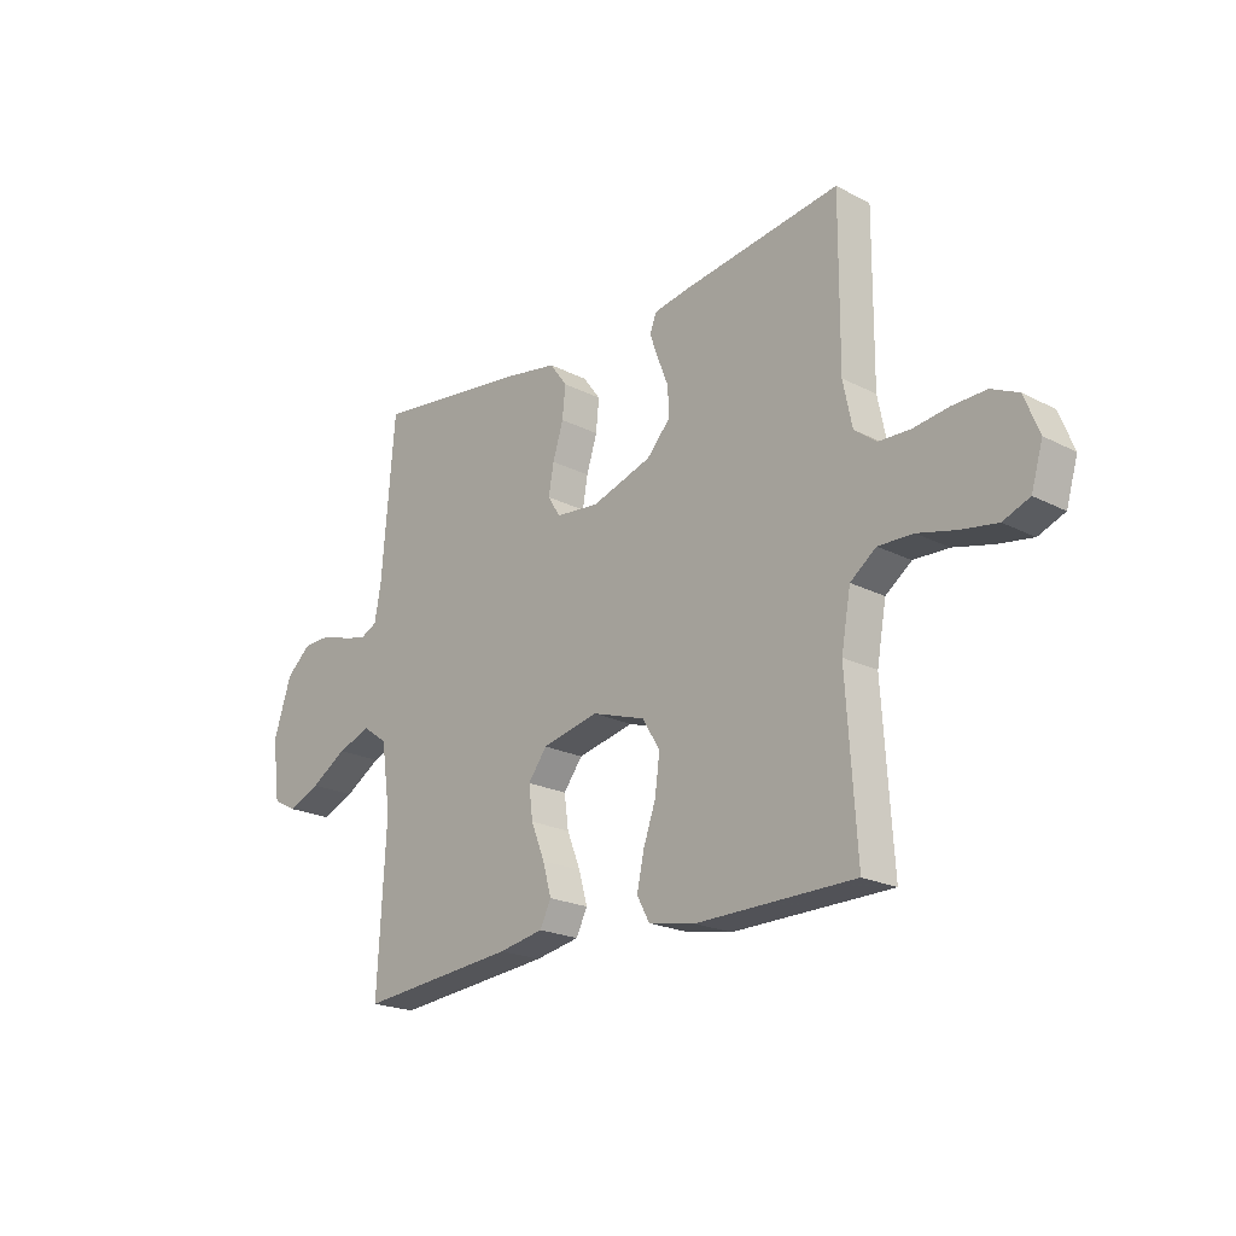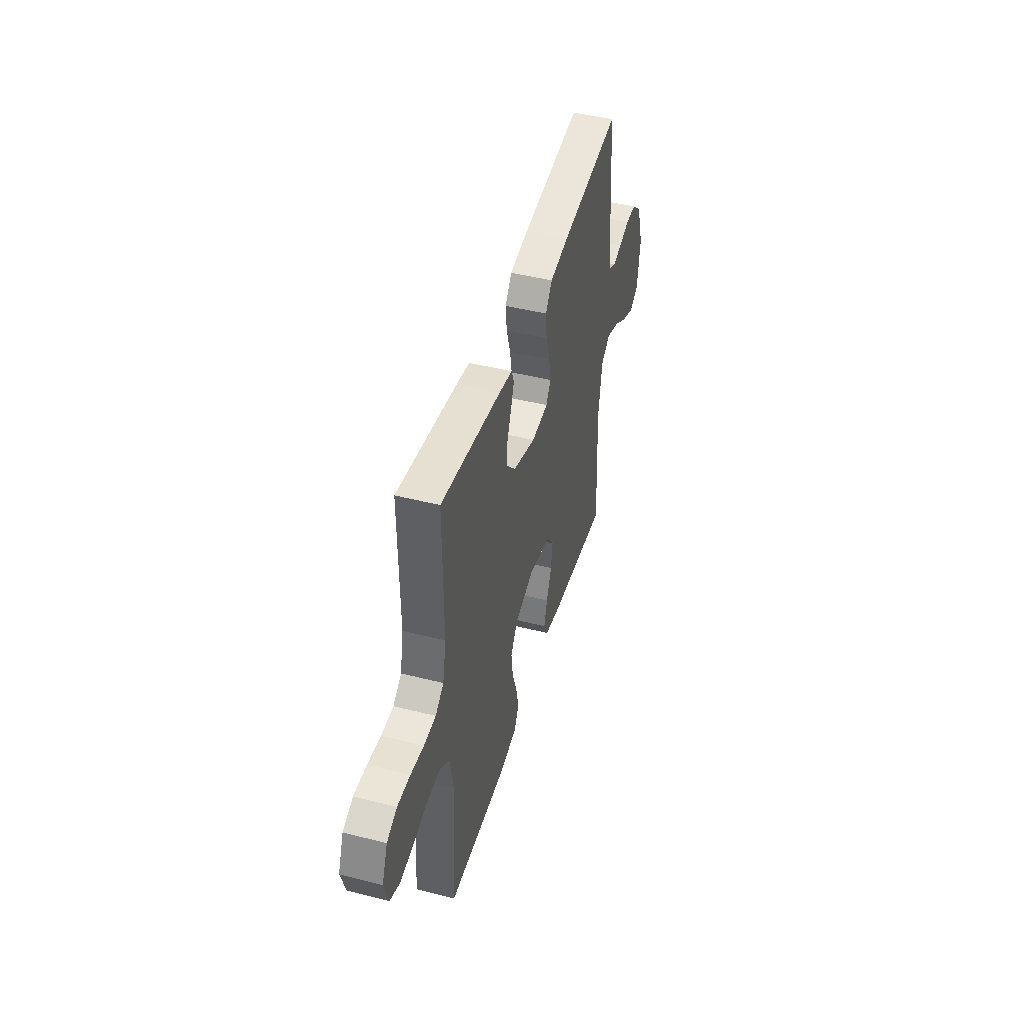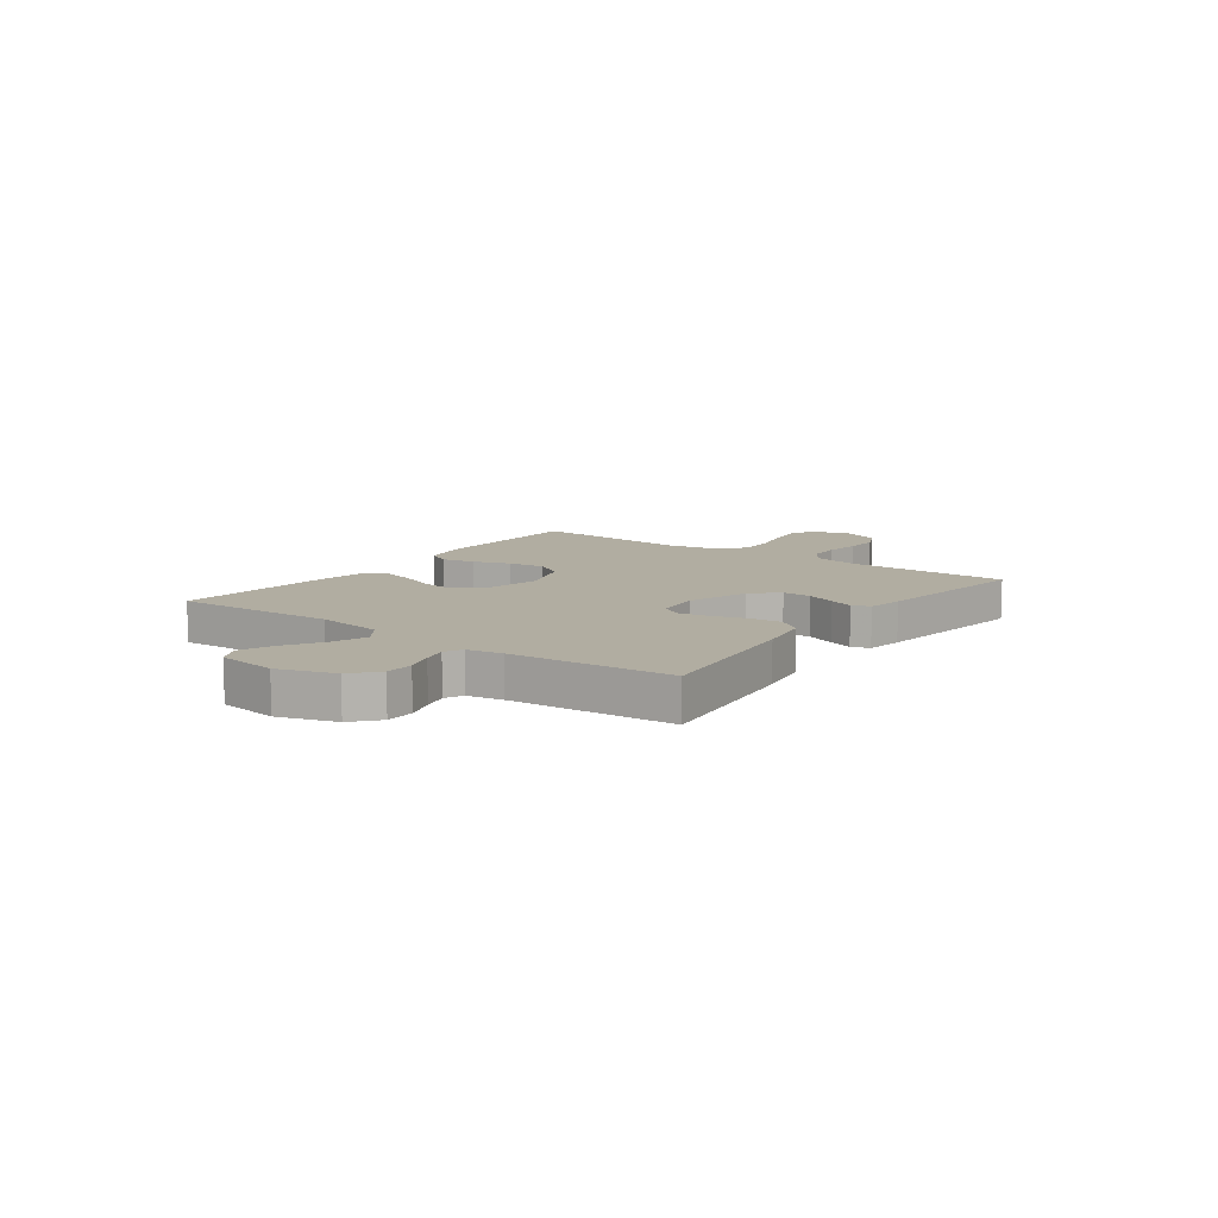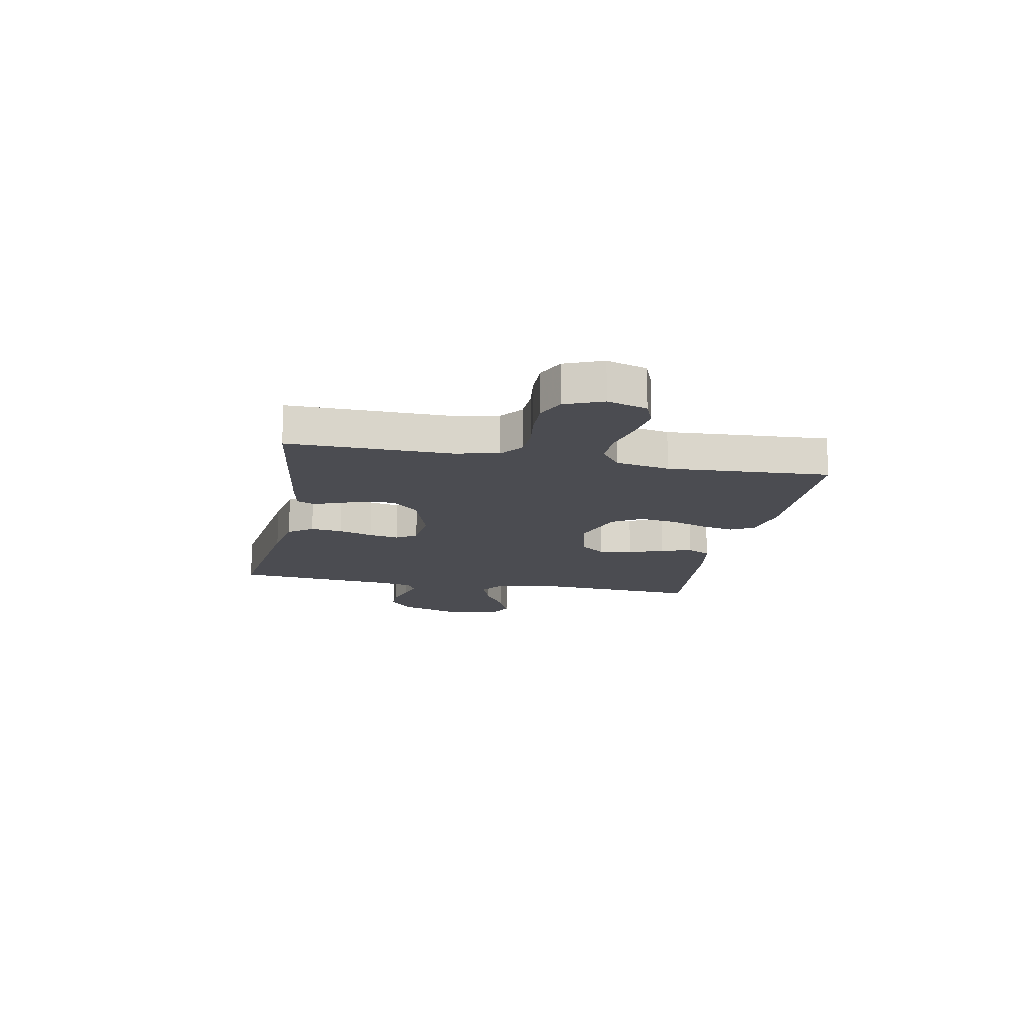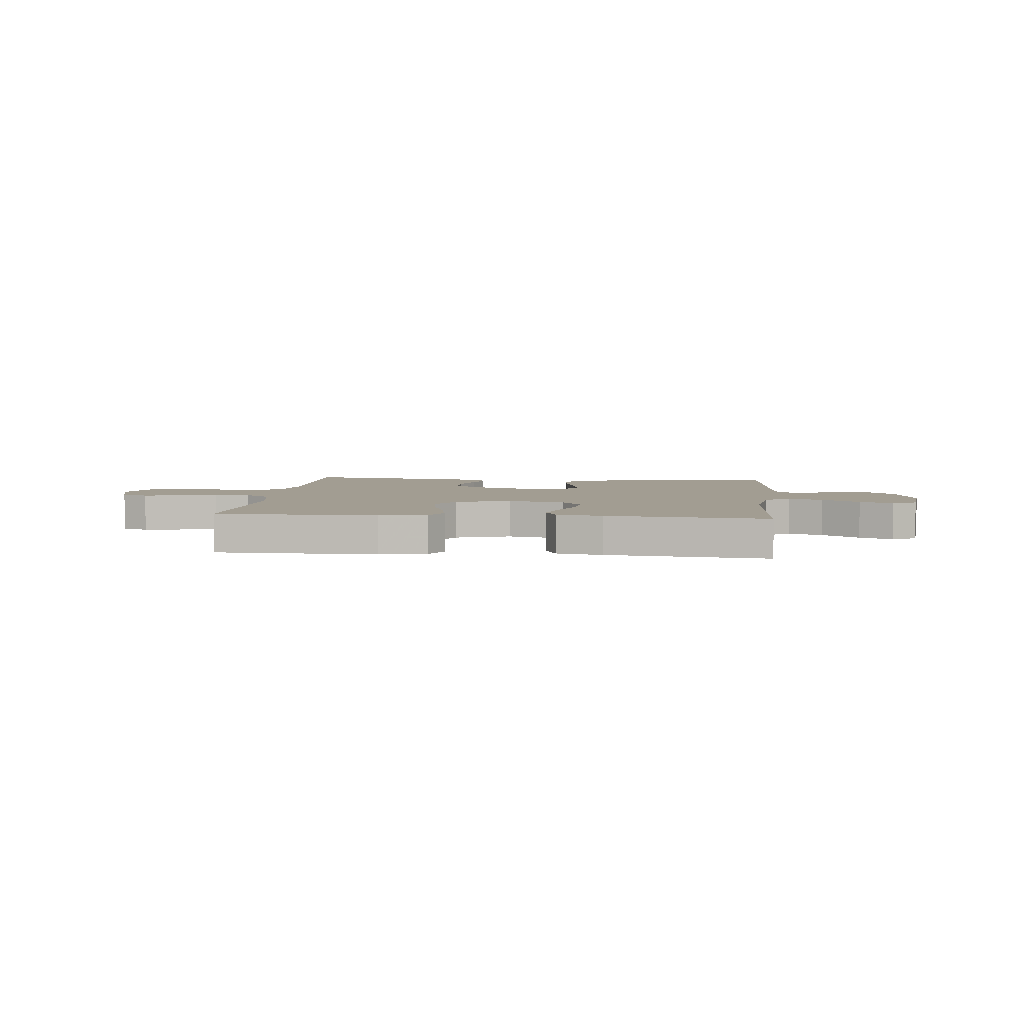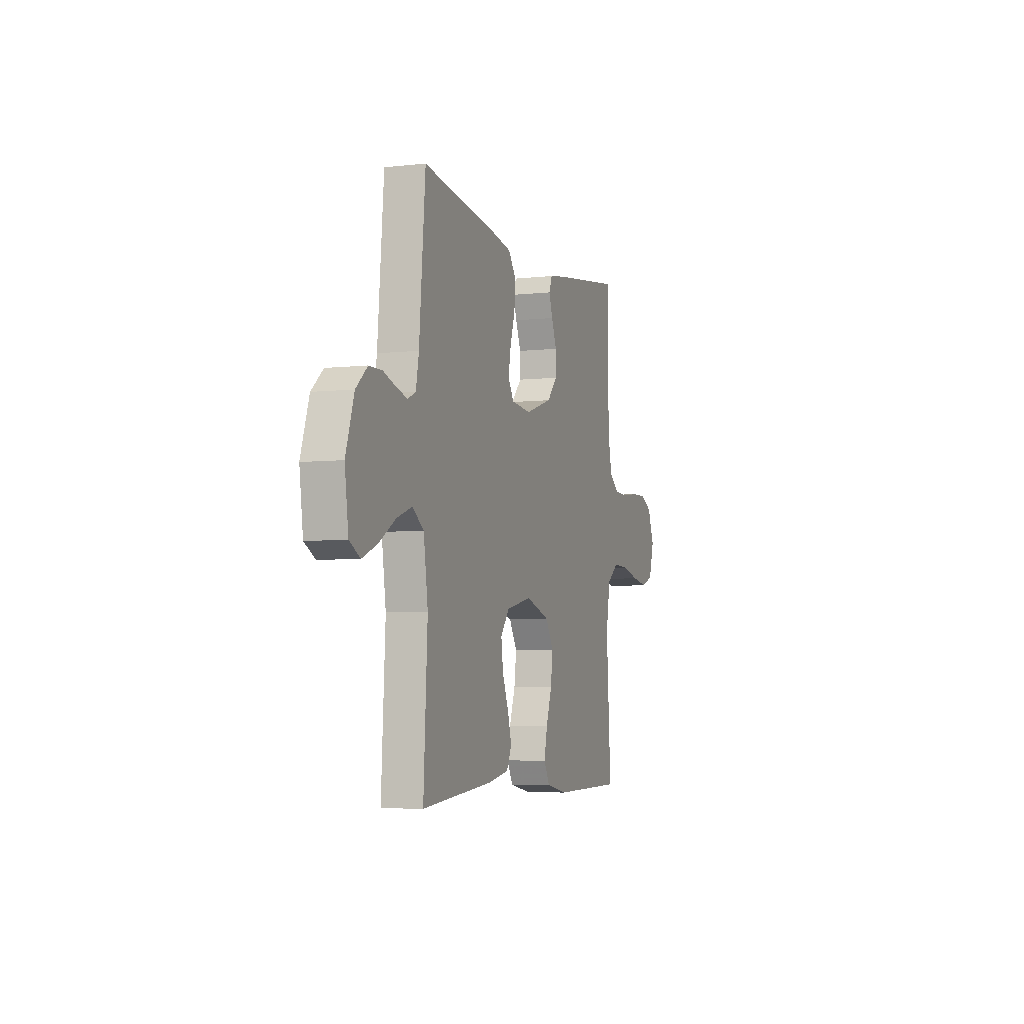
<metadata>
{"format":"obj","ext":"obj","renderer":"f3d","projection":"perspective","resolution":1024,"background":"white","views":[{"elev":-21.1,"azim":47.3,"up":"+Z"},{"elev":45.5,"azim":106.3,"up":"+Z"},{"elev":10.4,"azim":-53.7,"up":"+Y"},{"elev":-15.4,"azim":79.0,"up":"+Y"},{"elev":4.9,"azim":-174.1,"up":"+Y"},{"elev":-5.2,"azim":-70.8,"up":"+Z"}]}
</metadata>
<code>
v 0.5 0.07 0.5
v 0.498 0.07 0.2
v 0.515 0.07 0.117
v 0.557 0.07 0.085
v 0.617 0.07 0.083
v 0.683 0.07 0.092
v 0.747 0.07 0.094
v 0.798 0.07 0.07
v 0.826 0.07 0
v 0.804 0.07 -0.074
v 0.754 0.07 -0.094
v 0.687 0.07 -0.083
v 0.614 0.07 -0.065
v 0.548 0.07 -0.063
v 0.499 0.07 -0.1
v 0.481 0.07 -0.2
v 0.5 0.07 -0.5
v 0.2 0.07 -0.504
v 0.112 0.07 -0.487
v 0.088 0.07 -0.443
v 0.101 0.07 -0.381
v 0.125 0.07 -0.312
v 0.134 0.07 -0.244
v 0.101 0.07 -0.189
v 0 0.07 -0.156
v -0.108 0.07 -0.18
v -0.144 0.07 -0.228
v -0.136 0.07 -0.289
v -0.11 0.07 -0.354
v -0.094 0.07 -0.412
v -0.115 0.07 -0.455
v -0.2 0.07 -0.471
v -0.5 0.07 -0.5
v -0.484 0.07 -0.2
v -0.502 0.07 -0.076
v -0.549 0.07 -0.043
v -0.613 0.07 -0.066
v -0.682 0.07 -0.109
v -0.744 0.07 -0.135
v -0.789 0.07 -0.111
v -0.804 0.07 0
v -0.77 0.07 0.105
v -0.722 0.07 0.147
v -0.669 0.07 0.148
v -0.616 0.07 0.131
v -0.57 0.07 0.119
v -0.537 0.07 0.135
v -0.525 0.07 0.2
v -0.5 0.07 0.5
v -0.2 0.07 0.461
v -0.104 0.07 0.444
v -0.071 0.07 0.399
v -0.077 0.07 0.34
v -0.097 0.07 0.276
v -0.107 0.07 0.22
v -0.083 0.07 0.182
v 0 0.07 0.174
v 0.114 0.07 0.211
v 0.158 0.07 0.259
v 0.157 0.07 0.313
v 0.136 0.07 0.367
v 0.12 0.07 0.412
v 0.133 0.07 0.445
v 0.2 0.07 0.457
v 0.5 0 0.5
v 0.498 0 0.2
v 0.515 0 0.117
v 0.557 0 0.085
v 0.617 0 0.083
v 0.683 0 0.092
v 0.747 0 0.094
v 0.798 0 0.07
v 0.826 0 0
v 0.804 0 -0.074
v 0.754 0 -0.094
v 0.687 0 -0.083
v 0.614 0 -0.065
v 0.548 0 -0.063
v 0.499 0 -0.1
v 0.481 0 -0.2
v 0.5 0 -0.5
v 0.2 0 -0.504
v 0.112 0 -0.487
v 0.088 0 -0.443
v 0.101 0 -0.381
v 0.125 0 -0.312
v 0.134 0 -0.244
v 0.101 0 -0.189
v 0 0 -0.156
v -0.108 0 -0.18
v -0.144 0 -0.228
v -0.136 0 -0.289
v -0.11 0 -0.354
v -0.094 0 -0.412
v -0.115 0 -0.455
v -0.2 0 -0.471
v -0.5 0 -0.5
v -0.484 0 -0.2
v -0.502 0 -0.076
v -0.549 0 -0.043
v -0.613 0 -0.066
v -0.682 0 -0.109
v -0.744 0 -0.135
v -0.789 0 -0.111
v -0.804 0 0
v -0.77 0 0.105
v -0.722 0 0.147
v -0.669 0 0.148
v -0.616 0 0.131
v -0.57 0 0.119
v -0.537 0 0.135
v -0.525 0 0.2
v -0.5 0 0.5
v -0.2 0 0.461
v -0.104 0 0.444
v -0.071 0 0.399
v -0.077 0 0.34
v -0.097 0 0.276
v -0.107 0 0.22
v -0.083 0 0.182
v 0 0 0.174
v 0.114 0 0.211
v 0.158 0 0.259
v 0.157 0 0.313
v 0.136 0 0.367
v 0.12 0 0.412
v 0.133 0 0.445
v 0.2 0 0.457
f 64 1 2
f 63 64 2
f 62 63 2
f 61 62 2
f 60 61 2
f 59 60 2 3
f 58 59 3 4
f 57 58 4
f 56 57 4
f 52 53 54
f 51 52 54
f 50 51 54
f 49 50 54
f 48 49 54
f 47 48 54 55
f 46 47 55 56
f 43 44 45
f 42 43 45
f 41 42 45
f 40 41 45
f 39 40 45
f 38 39 45
f 37 38 45
f 36 37 45 46
f 46 56 4
f 36 46 4
f 35 36 4
f 32 33 34
f 31 32 34
f 30 31 34
f 29 30 34
f 28 29 34
f 27 28 34 35
f 20 21 22
f 19 20 22
f 18 19 22
f 17 18 22
f 16 17 22
f 15 16 22 23
f 14 15 23 24
f 11 12 13
f 10 11 13
f 9 10 13
f 8 9 13
f 7 8 13
f 6 7 13
f 5 6 13
f 5 13 14
f 14 24 25
f 5 14 25
f 4 5 25
f 26 27 35
f 4 25 26 35
f 66 65 128
f 66 128 127
f 66 127 126
f 66 126 125
f 66 125 124
f 67 66 124 123
f 68 67 123 122
f 68 122 121
f 68 121 120
f 118 117 116
f 118 116 115
f 118 115 114
f 118 114 113
f 118 113 112
f 119 118 112 111
f 120 119 111 110
f 109 108 107
f 109 107 106
f 109 106 105
f 109 105 104
f 109 104 103
f 109 103 102
f 109 102 101
f 110 109 101 100
f 68 120 110
f 68 110 100
f 68 100 99
f 98 97 96
f 98 96 95
f 98 95 94
f 98 94 93
f 98 93 92
f 99 98 92 91
f 86 85 84
f 86 84 83
f 86 83 82
f 86 82 81
f 86 81 80
f 87 86 80 79
f 88 87 79 78
f 77 76 75
f 77 75 74
f 77 74 73
f 77 73 72
f 77 72 71
f 77 71 70
f 77 70 69
f 78 77 69
f 89 88 78
f 89 78 69
f 89 69 68
f 99 91 90
f 99 90 89 68
f 1 65 66 2
f 2 66 67 3
f 3 67 68 4
f 4 68 69 5
f 5 69 70 6
f 6 70 71 7
f 7 71 72 8
f 8 72 73 9
f 9 73 74 10
f 10 74 75 11
f 11 75 76 12
f 12 76 77 13
f 13 77 78 14
f 14 78 79 15
f 15 79 80 16
f 16 80 81 17
f 17 81 82 18
f 18 82 83 19
f 19 83 84 20
f 20 84 85 21
f 21 85 86 22
f 22 86 87 23
f 23 87 88 24
f 24 88 89 25
f 25 89 90 26
f 26 90 91 27
f 27 91 92 28
f 28 92 93 29
f 29 93 94 30
f 30 94 95 31
f 31 95 96 32
f 32 96 97 33
f 33 97 98 34
f 34 98 99 35
f 35 99 100 36
f 36 100 101 37
f 37 101 102 38
f 38 102 103 39
f 39 103 104 40
f 40 104 105 41
f 41 105 106 42
f 42 106 107 43
f 43 107 108 44
f 44 108 109 45
f 45 109 110 46
f 46 110 111 47
f 47 111 112 48
f 48 112 113 49
f 49 113 114 50
f 50 114 115 51
f 51 115 116 52
f 52 116 117 53
f 53 117 118 54
f 54 118 119 55
f 55 119 120 56
f 56 120 121 57
f 57 121 122 58
f 58 122 123 59
f 59 123 124 60
f 60 124 125 61
f 61 125 126 62
f 62 126 127 63
f 63 127 128 64
f 64 128 65 1

</code>
